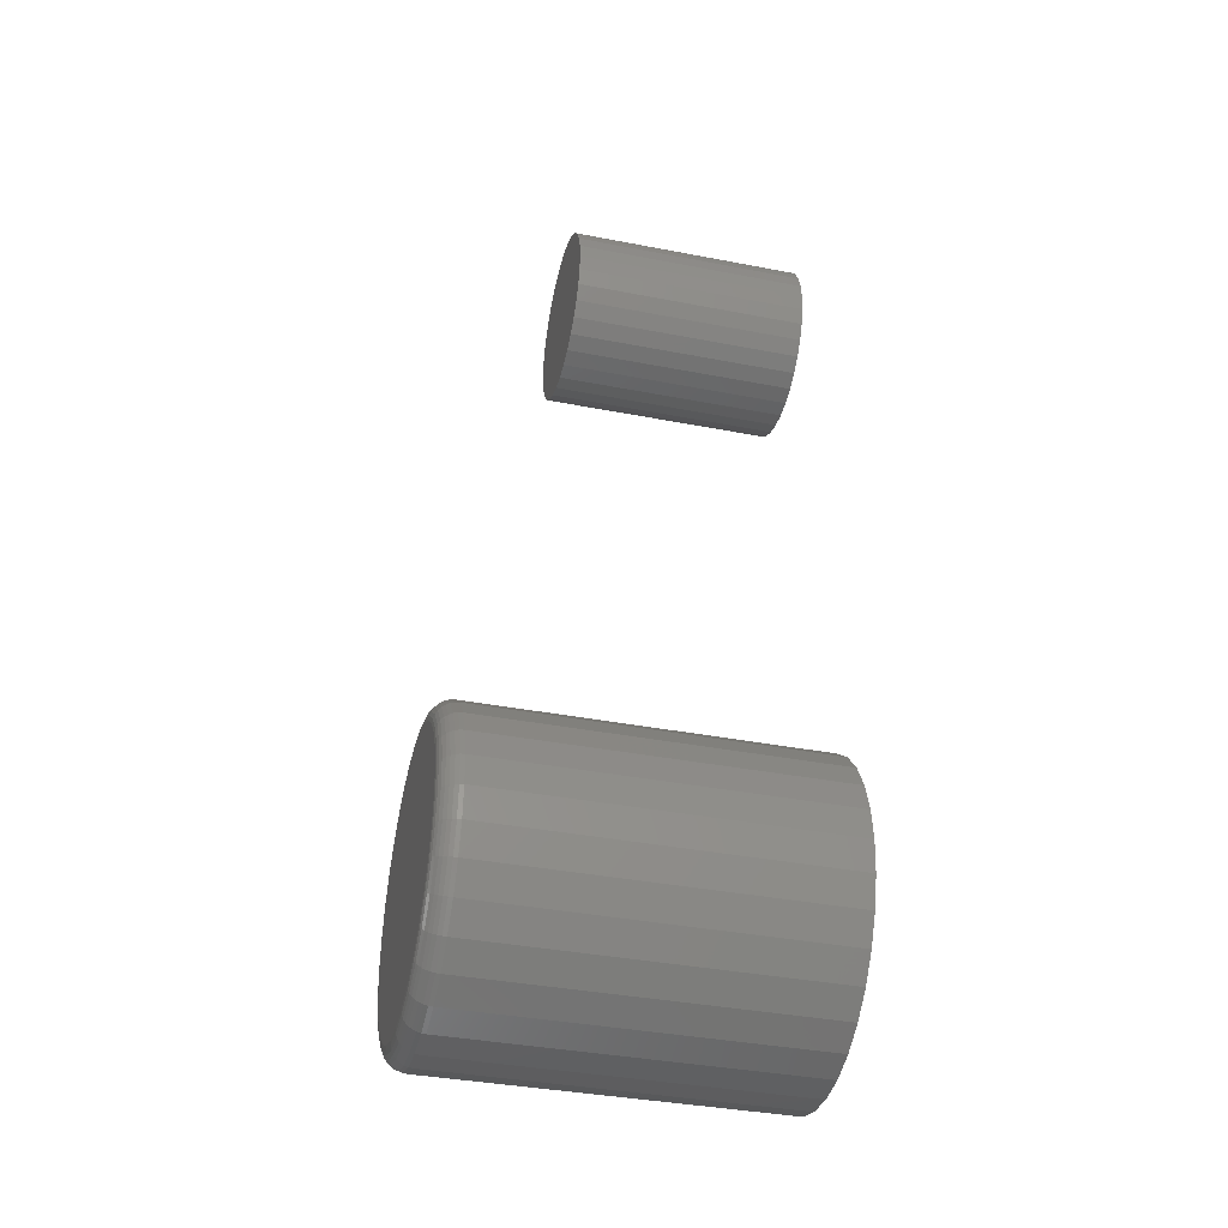
<metadata>
{"format":"stl","ext":"stl","renderer":"f3d","projection":"perspective","resolution":1024,"background":"white","views":[{"elev":-38.0,"azim":76.2,"up":"+Y"}]}
</metadata>
<code>
# stl→obj: 384 verts, 760 faces
v -0.01595 0.6013 0.1797
v 0.0102 0.6013 0.1797
v -0.002878 0.6025 0.1797
v -0.02853 0.5974 0.1797
v 0.02277 0.5974 0.1797
v -0.04011 0.5913 0.1797
v 0.03436 0.5913 0.1797
v -0.05027 0.5829 0.1797
v 0.04451 0.5829 0.1797
v -0.05861 0.5728 0.1797
v 0.05285 0.5728 0.1797
v 0.05285 0.4983 0.1797
v -0.05027 0.4881 0.1797
v 0.04451 0.4881 0.1797
v -0.04011 0.4798 0.1797
v 0.03436 0.4798 0.1797
v -0.02853 0.4736 0.1797
v 0.02277 0.4736 0.1797
v -0.01595 0.4698 0.1797
v 0.0102 0.4698 0.1797
v -0.002878 0.4685 0.1797
v 0.05904 0.5612 0.1797
v -0.0648 0.5612 0.1797
v 0.06286 0.5486 0.1797
v -0.06861 0.5486 0.1797
v 0.06414 0.5355 0.1797
v -0.0699 0.5355 0.1797
v 0.06286 0.5225 0.1797
v -0.06861 0.5225 0.1797
v 0.05904 0.5099 0.1797
v -0.0648 0.5099 0.1797
v -0.05861 0.4983 0.1797
v -0.002878 0.6025 0
v 0.0102 0.6013 0
v -0.01595 0.6013 0
v -0.02853 0.5974 0
v 0.02277 0.5974 0
v -0.04011 0.5913 0
v 0.03436 0.5913 0
v -0.05027 0.5829 0
v 0.04451 0.5829 0
v -0.05861 0.5728 0
v 0.05285 0.5728 0
v 0.04451 0.4881 0
v -0.05027 0.4881 0
v 0.05285 0.4983 0
v -0.04011 0.4798 0
v 0.03436 0.4798 0
v -0.02853 0.4736 0
v 0.02277 0.4736 0
v -0.01595 0.4698 0
v 0.0102 0.4698 0
v -0.002878 0.4685 0
v -0.05861 0.4983 0
v -0.0648 0.5099 0
v 0.05904 0.5099 0
v -0.06861 0.5225 0
v 0.06286 0.5225 0
v -0.0699 0.5355 0
v 0.06414 0.5355 0
v -0.06861 0.5486 0
v 0.06286 0.5486 0
v -0.0648 0.5612 0
v 0.05904 0.5612 0
v -0.02127 0.1015 0.2734
v 0.01913 0.1015 0.2734
v -0.001069 0.1035 0.2734
v -0.04069 0.09565 0.2734
v 0.03855 0.09565 0.2734
v -0.05859 0.08609 0.2734
v 0.05645 0.08609 0.2734
v 0.05645 -0.08609 0.2734
v -0.04069 -0.09565 0.2734
v 0.03855 -0.09565 0.2734
v -0.02127 -0.1015 0.2734
v 0.01913 -0.1015 0.2734
v -0.001069 -0.1035 0.2734
v 0.07214 0.07321 0.2734
v -0.07428 0.07321 0.2734
v 0.08502 0.05752 0.2734
v -0.08716 0.05752 0.2734
v 0.09459 0.03962 0.2734
v -0.09672 0.03962 0.2734
v 0.1005 0.0202 0.2734
v -0.1026 0.0202 0.2734
v 0.1025 -1.141e-16 0.2734
v -0.1046 -3.009e-17 0.2734
v 0.1005 -0.0202 0.2734
v -0.1026 -0.0202 0.2734
v 0.09459 -0.03962 0.2734
v -0.09672 -0.03962 0.2734
v 0.08502 -0.05752 0.2734
v -0.08716 -0.05752 0.2734
v 0.07214 -0.07321 0.2734
v -0.07428 -0.07321 0.2734
v -0.05859 -0.08609 0.2734
v 0.1181 0 0
v 0.1181 -1.35e-16 0.2578
v 0.1158 -0.02325 0
v 0.1158 -0.02325 0.2578
v 0.109 -0.0456 0
v 0.109 -0.0456 0.2578
v 0.09801 -0.0662 0
v 0.09801 -0.0662 0.2578
v 0.08319 -0.08426 0
v 0.08319 -0.08426 0.2578
v 0.06513 -0.09908 0
v 0.06513 -0.09908 0.2578
v 0.04453 -0.1101 0
v 0.04453 -0.1101 0.2578
v 0.02218 -0.1169 0
v 0.02218 -0.1169 0.2578
v -0.001069 -0.1192 0
v -0.001069 -0.1192 0.2578
v -0.02432 -0.1169 0
v -0.02432 -0.1169 0.2578
v -0.04667 -0.1101 0
v -0.04667 -0.1101 0.2578
v -0.06727 -0.09908 0
v -0.06727 -0.09908 0.2578
v -0.08533 -0.08426 0
v -0.08533 -0.08426 0.2578
v -0.1001 -0.0662 0
v -0.1001 -0.0662 0.2578
v -0.1112 -0.0456 0
v -0.1112 -0.0456 0.2578
v -0.1179 -0.02325 0
v -0.1179 -0.02325 0.2578
v -0.1202 1.459e-17 0
v -0.1202 1.459e-17 0.2578
v -0.1179 0.02325 0
v -0.1179 0.02325 0.2578
v -0.1112 0.0456 0
v -0.1112 0.0456 0.2578
v -0.1001 0.0662 0
v -0.1001 0.0662 0.2578
v -0.08533 0.08426 0
v -0.08533 0.08426 0.2578
v -0.06727 0.09908 0
v -0.06727 0.09908 0.2578
v -0.04667 0.1101 0
v -0.04667 0.1101 0.2578
v -0.02432 0.1169 0
v -0.02432 0.1169 0.2578
v -0.001069 0.1192 0
v -0.001069 0.1192 0.2578
v 0.02218 0.1169 0
v 0.02218 0.1169 0.2578
v 0.04453 0.1101 0
v 0.04453 0.1101 0.2578
v 0.06513 0.09908 0
v 0.06513 0.09908 0.2578
v 0.08319 0.08426 0
v 0.08319 0.08426 0.2578
v 0.09801 0.0662 0
v 0.09801 0.0662 0.2578
v 0.109 0.0456 0
v 0.109 0.0456 0.2578
v 0.1158 0.02325 0
v 0.1158 0.02325 0.2578
v -0.1077 2.776e-17 0.2731
v -0.1056 0.02079 0.2731
v -0.1106 2.082e-17 0.2722
v -0.1085 0.02137 0.2722
v -0.1133 2.082e-17 0.2708
v -0.1111 0.02189 0.2708
v -0.1157 2.776e-17 0.2689
v -0.1135 0.02235 0.2689
v -0.1176 2.776e-17 0.2665
v -0.1154 0.02273 0.2665
v -0.119 2.776e-17 0.2638
v -0.1168 0.02302 0.2638
v -0.1199 2.776e-17 0.2609
v -0.1176 0.02319 0.2609
v 0.1035 0.02079 0.2731
v 0.1055 -1.665e-16 0.2731
v 0.1063 0.02137 0.2722
v 0.1084 -1.665e-16 0.2722
v 0.109 0.02189 0.2708
v 0.1111 -1.665e-16 0.2708
v 0.1113 0.02235 0.2689
v 0.1135 -1.665e-16 0.2689
v 0.1132 0.02273 0.2665
v 0.1155 -1.804e-16 0.2665
v 0.1146 0.02302 0.2638
v 0.1169 -1.735e-16 0.2638
v 0.1155 0.02319 0.2609
v 0.1178 -1.804e-16 0.2609
v 0.0974 0.04079 0.2731
v 0.1001 0.04191 0.2722
v 0.1026 0.04294 0.2708
v 0.1048 0.04385 0.2689
v 0.1066 0.04459 0.2665
v 0.1079 0.04515 0.2638
v 0.1087 0.04549 0.2609
v 0.08755 0.05922 0.2731
v 0.08999 0.06084 0.2722
v 0.09224 0.06234 0.2708
v 0.0942 0.06366 0.2689
v 0.09582 0.06474 0.2665
v 0.09702 0.06554 0.2638
v 0.09776 0.06604 0.2609
v 0.0743 0.07537 0.2731
v 0.07637 0.07744 0.2722
v 0.07828 0.07935 0.2708
v 0.07995 0.08102 0.2689
v 0.08133 0.0824 0.2665
v 0.08235 0.08342 0.2638
v 0.08298 0.08405 0.2609
v 0.05815 0.08862 0.2731
v 0.05977 0.09106 0.2722
v 0.06128 0.0933 0.2708
v 0.06259 0.09527 0.2689
v 0.06367 0.09689 0.2665
v 0.06447 0.09809 0.2638
v 0.06497 0.09883 0.2609
v 0.03972 0.09847 0.2731
v 0.04084 0.1012 0.2722
v 0.04187 0.1037 0.2708
v 0.04278 0.1059 0.2689
v 0.04352 0.1077 0.2665
v 0.04408 0.109 0.2638
v 0.04442 0.1098 0.2609
v 0.01972 0.1045 0.2731
v 0.0203 0.1074 0.2722
v 0.02082 0.1101 0.2708
v 0.02129 0.1124 0.2689
v 0.02166 0.1143 0.2665
v 0.02195 0.1157 0.2638
v 0.02212 0.1166 0.2609
v -0.001069 0.1066 0.2731
v -0.001069 0.1095 0.2722
v -0.001069 0.1122 0.2708
v -0.001069 0.1146 0.2689
v -0.001069 0.1165 0.2665
v -0.001069 0.118 0.2638
v -0.001069 0.1189 0.2609
v -0.02186 0.1045 0.2731
v -0.02243 0.1074 0.2722
v -0.02296 0.1101 0.2708
v -0.02342 0.1124 0.2689
v -0.0238 0.1143 0.2665
v -0.02408 0.1157 0.2638
v -0.02426 0.1166 0.2609
v -0.04186 0.09847 0.2731
v -0.04298 0.1012 0.2722
v -0.04401 0.1037 0.2708
v -0.04492 0.1059 0.2689
v -0.04566 0.1077 0.2665
v -0.04621 0.109 0.2638
v -0.04656 0.1098 0.2609
v -0.06028 0.08862 0.2731
v -0.06191 0.09106 0.2722
v -0.06341 0.0933 0.2708
v -0.06473 0.09527 0.2689
v -0.06581 0.09689 0.2665
v -0.06661 0.09809 0.2638
v -0.0671 0.09883 0.2609
v -0.07644 0.07537 0.2731
v -0.07851 0.07744 0.2722
v -0.08042 0.07935 0.2708
v -0.08209 0.08102 0.2689
v -0.08347 0.0824 0.2665
v -0.08449 0.08342 0.2638
v -0.08512 0.08405 0.2609
v -0.08969 0.05922 0.2731
v -0.09213 0.06084 0.2722
v -0.09437 0.06234 0.2708
v -0.09634 0.06366 0.2689
v -0.09796 0.06474 0.2665
v -0.09916 0.06554 0.2638
v -0.0999 0.06604 0.2609
v -0.09954 0.04079 0.2731
v -0.1022 0.04191 0.2722
v -0.1047 0.04294 0.2708
v -0.1069 0.04385 0.2689
v -0.1087 0.04459 0.2665
v -0.1101 0.04515 0.2638
v -0.1109 0.04549 0.2609
v 0.1035 -0.02079 0.2731
v 0.1063 -0.02137 0.2722
v 0.109 -0.02189 0.2708
v 0.1113 -0.02235 0.2689
v 0.1132 -0.02273 0.2665
v 0.1146 -0.02302 0.2638
v 0.1155 -0.02319 0.2609
v -0.1056 -0.02079 0.2731
v -0.1085 -0.02137 0.2722
v -0.1111 -0.02189 0.2708
v -0.1135 -0.02235 0.2689
v -0.1154 -0.02273 0.2665
v -0.1168 -0.02302 0.2638
v -0.1176 -0.02319 0.2609
v -0.09954 -0.04079 0.2731
v -0.1022 -0.04191 0.2722
v -0.1047 -0.04294 0.2708
v -0.1069 -0.04385 0.2689
v -0.1087 -0.04459 0.2665
v -0.1101 -0.04515 0.2638
v -0.1109 -0.04549 0.2609
v -0.08969 -0.05922 0.2731
v -0.09213 -0.06084 0.2722
v -0.09437 -0.06234 0.2708
v -0.09634 -0.06366 0.2689
v -0.09796 -0.06474 0.2665
v -0.09916 -0.06554 0.2638
v -0.0999 -0.06604 0.2609
v -0.07644 -0.07537 0.2731
v -0.07851 -0.07744 0.2722
v -0.08042 -0.07935 0.2708
v -0.08209 -0.08102 0.2689
v -0.08347 -0.0824 0.2665
v -0.08449 -0.08342 0.2638
v -0.08512 -0.08405 0.2609
v -0.06028 -0.08862 0.2731
v -0.06191 -0.09106 0.2722
v -0.06341 -0.0933 0.2708
v -0.06473 -0.09527 0.2689
v -0.06581 -0.09689 0.2665
v -0.06661 -0.09809 0.2638
v -0.0671 -0.09883 0.2609
v -0.04186 -0.09847 0.2731
v -0.04298 -0.1012 0.2722
v -0.04401 -0.1037 0.2708
v -0.04492 -0.1059 0.2689
v -0.04566 -0.1077 0.2665
v -0.04621 -0.109 0.2638
v -0.04656 -0.1098 0.2609
v -0.02186 -0.1045 0.2731
v -0.02243 -0.1074 0.2722
v -0.02296 -0.1101 0.2708
v -0.02342 -0.1124 0.2689
v -0.0238 -0.1143 0.2665
v -0.02408 -0.1157 0.2638
v -0.02426 -0.1166 0.2609
v -0.001069 -0.1066 0.2731
v -0.001069 -0.1095 0.2722
v -0.001069 -0.1122 0.2708
v -0.001069 -0.1146 0.2689
v -0.001069 -0.1165 0.2665
v -0.001069 -0.118 0.2638
v -0.001069 -0.1189 0.2609
v 0.01972 -0.1045 0.2731
v 0.0203 -0.1074 0.2722
v 0.02082 -0.1101 0.2708
v 0.02129 -0.1124 0.2689
v 0.02166 -0.1143 0.2665
v 0.02195 -0.1157 0.2638
v 0.02212 -0.1166 0.2609
v 0.03972 -0.09847 0.2731
v 0.04084 -0.1012 0.2722
v 0.04187 -0.1037 0.2708
v 0.04278 -0.1059 0.2689
v 0.04352 -0.1077 0.2665
v 0.04408 -0.109 0.2638
v 0.04442 -0.1098 0.2609
v 0.05815 -0.08862 0.2731
v 0.05977 -0.09106 0.2722
v 0.06128 -0.0933 0.2708
v 0.06259 -0.09527 0.2689
v 0.06367 -0.09689 0.2665
v 0.06447 -0.09809 0.2638
v 0.06497 -0.09883 0.2609
v 0.0743 -0.07537 0.2731
v 0.07637 -0.07744 0.2722
v 0.07828 -0.07935 0.2708
v 0.07995 -0.08102 0.2689
v 0.08133 -0.0824 0.2665
v 0.08235 -0.08342 0.2638
v 0.08298 -0.08405 0.2609
v 0.08755 -0.05922 0.2731
v 0.08999 -0.06084 0.2722
v 0.09224 -0.06234 0.2708
v 0.0942 -0.06366 0.2689
v 0.09582 -0.06474 0.2665
v 0.09702 -0.06554 0.2638
v 0.09776 -0.06604 0.2609
v 0.0974 -0.04079 0.2731
v 0.1001 -0.04191 0.2722
v 0.1026 -0.04294 0.2708
v 0.1048 -0.04385 0.2689
v 0.1066 -0.04459 0.2665
v 0.1079 -0.04515 0.2638
v 0.1087 -0.04549 0.2609
f 1 2 3
f 2 1 4
f 2 4 5
f 5 4 6
f 5 6 7
f 7 6 8
f 7 8 9
f 9 8 10
f 9 10 11
f 12 13 14
f 14 13 15
f 14 15 16
f 16 15 17
f 16 17 18
f 18 17 19
f 18 19 20
f 20 19 21
f 11 10 22
f 22 10 23
f 22 23 24
f 24 23 25
f 24 25 26
f 26 25 27
f 26 27 28
f 28 27 29
f 28 29 30
f 30 29 31
f 30 31 12
f 12 31 32
f 12 32 13
f 33 34 35
f 36 35 34
f 37 36 34
f 38 36 37
f 39 38 37
f 40 38 39
f 41 40 39
f 42 40 41
f 43 42 41
f 44 45 46
f 47 45 44
f 48 47 44
f 49 47 48
f 50 49 48
f 51 49 50
f 52 51 50
f 53 51 52
f 45 54 46
f 46 54 55
f 46 55 56
f 56 55 57
f 56 57 58
f 58 57 59
f 58 59 60
f 60 59 61
f 60 61 62
f 62 61 63
f 62 63 64
f 64 63 42
f 64 42 43
f 60 26 58
f 58 26 28
f 58 28 56
f 56 28 30
f 56 30 46
f 46 30 12
f 46 12 44
f 44 12 14
f 44 14 48
f 48 14 16
f 48 16 50
f 50 16 18
f 50 18 52
f 52 18 20
f 52 20 53
f 53 20 21
f 53 21 51
f 51 21 19
f 51 19 49
f 49 19 17
f 49 17 47
f 47 17 15
f 47 15 45
f 45 15 13
f 45 13 54
f 54 13 32
f 54 32 55
f 55 32 31
f 55 31 57
f 57 31 29
f 57 29 59
f 59 29 27
f 59 27 61
f 61 27 25
f 61 25 63
f 63 25 23
f 63 23 42
f 42 23 10
f 42 10 40
f 40 10 8
f 40 8 38
f 38 8 6
f 38 6 36
f 36 6 4
f 36 4 35
f 35 4 1
f 35 1 33
f 33 1 3
f 33 3 34
f 34 3 2
f 34 2 37
f 37 2 5
f 37 5 39
f 39 5 7
f 39 7 41
f 41 7 9
f 41 9 43
f 43 9 11
f 43 11 64
f 64 11 22
f 64 22 62
f 62 22 24
f 62 24 60
f 60 24 26
f 65 66 67
f 66 65 68
f 66 68 69
f 69 68 70
f 69 70 71
f 72 73 74
f 74 73 75
f 74 75 76
f 76 75 77
f 71 70 78
f 78 70 79
f 78 79 80
f 80 79 81
f 80 81 82
f 82 81 83
f 82 83 84
f 84 83 85
f 84 85 86
f 86 85 87
f 86 87 88
f 88 87 89
f 88 89 90
f 90 89 91
f 90 91 92
f 92 91 93
f 92 93 94
f 94 93 95
f 94 95 72
f 72 95 96
f 72 96 73
f 97 98 99
f 99 98 100
f 99 100 101
f 101 100 102
f 101 102 103
f 103 102 104
f 103 104 105
f 105 104 106
f 105 106 107
f 107 106 108
f 107 108 109
f 109 108 110
f 109 110 111
f 111 110 112
f 111 112 113
f 113 112 114
f 113 114 115
f 115 114 116
f 115 116 117
f 117 116 118
f 117 118 119
f 119 118 120
f 119 120 121
f 121 120 122
f 121 122 123
f 123 122 124
f 123 124 125
f 125 124 126
f 125 126 127
f 127 126 128
f 127 128 129
f 129 128 130
f 129 130 131
f 131 130 132
f 131 132 133
f 133 132 134
f 133 134 135
f 135 134 136
f 135 136 137
f 137 136 138
f 137 138 139
f 139 138 140
f 139 140 141
f 141 140 142
f 141 142 143
f 143 142 144
f 143 144 145
f 145 144 146
f 145 146 147
f 147 146 148
f 147 148 149
f 149 148 150
f 149 150 151
f 151 150 152
f 151 152 153
f 153 152 154
f 153 154 155
f 155 154 156
f 155 156 157
f 157 156 158
f 157 158 159
f 159 158 160
f 159 160 97
f 97 160 98
f 87 85 161
f 161 85 162
f 161 162 163
f 163 162 164
f 163 164 165
f 165 164 166
f 165 166 167
f 167 166 168
f 167 168 169
f 169 168 170
f 169 170 171
f 171 170 172
f 171 172 173
f 173 172 174
f 173 174 130
f 130 174 132
f 84 86 175
f 175 86 176
f 175 176 177
f 177 176 178
f 177 178 179
f 179 178 180
f 179 180 181
f 181 180 182
f 181 182 183
f 183 182 184
f 183 184 185
f 185 184 186
f 185 186 187
f 187 186 188
f 187 188 160
f 160 188 98
f 82 84 189
f 189 84 175
f 189 175 190
f 190 175 177
f 190 177 191
f 191 177 179
f 191 179 192
f 192 179 181
f 192 181 193
f 193 181 183
f 193 183 194
f 194 183 185
f 194 185 195
f 195 185 187
f 195 187 158
f 158 187 160
f 80 82 196
f 196 82 189
f 196 189 197
f 197 189 190
f 197 190 198
f 198 190 191
f 198 191 199
f 199 191 192
f 199 192 200
f 200 192 193
f 200 193 201
f 201 193 194
f 201 194 202
f 202 194 195
f 202 195 156
f 156 195 158
f 78 80 203
f 203 80 196
f 203 196 204
f 204 196 197
f 204 197 205
f 205 197 198
f 205 198 206
f 206 198 199
f 206 199 207
f 207 199 200
f 207 200 208
f 208 200 201
f 208 201 209
f 209 201 202
f 209 202 154
f 154 202 156
f 71 78 210
f 210 78 203
f 210 203 211
f 211 203 204
f 211 204 212
f 212 204 205
f 212 205 213
f 213 205 206
f 213 206 214
f 214 206 207
f 214 207 215
f 215 207 208
f 215 208 216
f 216 208 209
f 216 209 152
f 152 209 154
f 69 71 217
f 217 71 210
f 217 210 218
f 218 210 211
f 218 211 219
f 219 211 212
f 219 212 220
f 220 212 213
f 220 213 221
f 221 213 214
f 221 214 222
f 222 214 215
f 222 215 223
f 223 215 216
f 223 216 150
f 150 216 152
f 66 69 224
f 224 69 217
f 224 217 225
f 225 217 218
f 225 218 226
f 226 218 219
f 226 219 227
f 227 219 220
f 227 220 228
f 228 220 221
f 228 221 229
f 229 221 222
f 229 222 230
f 230 222 223
f 230 223 148
f 148 223 150
f 67 66 231
f 231 66 224
f 231 224 232
f 232 224 225
f 232 225 233
f 233 225 226
f 233 226 234
f 234 226 227
f 234 227 235
f 235 227 228
f 235 228 236
f 236 228 229
f 236 229 237
f 237 229 230
f 237 230 146
f 146 230 148
f 65 67 238
f 238 67 231
f 238 231 239
f 239 231 232
f 239 232 240
f 240 232 233
f 240 233 241
f 241 233 234
f 241 234 242
f 242 234 235
f 242 235 243
f 243 235 236
f 243 236 244
f 244 236 237
f 244 237 144
f 144 237 146
f 68 65 245
f 245 65 238
f 245 238 246
f 246 238 239
f 246 239 247
f 247 239 240
f 247 240 248
f 248 240 241
f 248 241 249
f 249 241 242
f 249 242 250
f 250 242 243
f 250 243 251
f 251 243 244
f 251 244 142
f 142 244 144
f 70 68 252
f 252 68 245
f 252 245 253
f 253 245 246
f 253 246 254
f 254 246 247
f 254 247 255
f 255 247 248
f 255 248 256
f 256 248 249
f 256 249 257
f 257 249 250
f 257 250 258
f 258 250 251
f 258 251 140
f 140 251 142
f 79 70 259
f 259 70 252
f 259 252 260
f 260 252 253
f 260 253 261
f 261 253 254
f 261 254 262
f 262 254 255
f 262 255 263
f 263 255 256
f 263 256 264
f 264 256 257
f 264 257 265
f 265 257 258
f 265 258 138
f 138 258 140
f 81 79 266
f 266 79 259
f 266 259 267
f 267 259 260
f 267 260 268
f 268 260 261
f 268 261 269
f 269 261 262
f 269 262 270
f 270 262 263
f 270 263 271
f 271 263 264
f 271 264 272
f 272 264 265
f 272 265 136
f 136 265 138
f 83 81 273
f 273 81 266
f 273 266 274
f 274 266 267
f 274 267 275
f 275 267 268
f 275 268 276
f 276 268 269
f 276 269 277
f 277 269 270
f 277 270 278
f 278 270 271
f 278 271 279
f 279 271 272
f 279 272 134
f 134 272 136
f 85 83 162
f 162 83 273
f 162 273 164
f 164 273 274
f 164 274 166
f 166 274 275
f 166 275 168
f 168 275 276
f 168 276 170
f 170 276 277
f 170 277 172
f 172 277 278
f 172 278 174
f 174 278 279
f 174 279 132
f 132 279 134
f 86 88 176
f 176 88 280
f 176 280 178
f 178 280 281
f 178 281 180
f 180 281 282
f 180 282 182
f 182 282 283
f 182 283 184
f 184 283 284
f 184 284 186
f 186 284 285
f 186 285 188
f 188 285 286
f 188 286 98
f 98 286 100
f 89 87 287
f 287 87 161
f 287 161 288
f 288 161 163
f 288 163 289
f 289 163 165
f 289 165 290
f 290 165 167
f 290 167 291
f 291 167 169
f 291 169 292
f 292 169 171
f 292 171 293
f 293 171 173
f 293 173 128
f 128 173 130
f 91 89 294
f 294 89 287
f 294 287 295
f 295 287 288
f 295 288 296
f 296 288 289
f 296 289 297
f 297 289 290
f 297 290 298
f 298 290 291
f 298 291 299
f 299 291 292
f 299 292 300
f 300 292 293
f 300 293 126
f 126 293 128
f 93 91 301
f 301 91 294
f 301 294 302
f 302 294 295
f 302 295 303
f 303 295 296
f 303 296 304
f 304 296 297
f 304 297 305
f 305 297 298
f 305 298 306
f 306 298 299
f 306 299 307
f 307 299 300
f 307 300 124
f 124 300 126
f 95 93 308
f 308 93 301
f 308 301 309
f 309 301 302
f 309 302 310
f 310 302 303
f 310 303 311
f 311 303 304
f 311 304 312
f 312 304 305
f 312 305 313
f 313 305 306
f 313 306 314
f 314 306 307
f 314 307 122
f 122 307 124
f 96 95 315
f 315 95 308
f 315 308 316
f 316 308 309
f 316 309 317
f 317 309 310
f 317 310 318
f 318 310 311
f 318 311 319
f 319 311 312
f 319 312 320
f 320 312 313
f 320 313 321
f 321 313 314
f 321 314 120
f 120 314 122
f 73 96 322
f 322 96 315
f 322 315 323
f 323 315 316
f 323 316 324
f 324 316 317
f 324 317 325
f 325 317 318
f 325 318 326
f 326 318 319
f 326 319 327
f 327 319 320
f 327 320 328
f 328 320 321
f 328 321 118
f 118 321 120
f 75 73 329
f 329 73 322
f 329 322 330
f 330 322 323
f 330 323 331
f 331 323 324
f 331 324 332
f 332 324 325
f 332 325 333
f 333 325 326
f 333 326 334
f 334 326 327
f 334 327 335
f 335 327 328
f 335 328 116
f 116 328 118
f 77 75 336
f 336 75 329
f 336 329 337
f 337 329 330
f 337 330 338
f 338 330 331
f 338 331 339
f 339 331 332
f 339 332 340
f 340 332 333
f 340 333 341
f 341 333 334
f 341 334 342
f 342 334 335
f 342 335 114
f 114 335 116
f 76 77 343
f 343 77 336
f 343 336 344
f 344 336 337
f 344 337 345
f 345 337 338
f 345 338 346
f 346 338 339
f 346 339 347
f 347 339 340
f 347 340 348
f 348 340 341
f 348 341 349
f 349 341 342
f 349 342 112
f 112 342 114
f 74 76 350
f 350 76 343
f 350 343 351
f 351 343 344
f 351 344 352
f 352 344 345
f 352 345 353
f 353 345 346
f 353 346 354
f 354 346 347
f 354 347 355
f 355 347 348
f 355 348 356
f 356 348 349
f 356 349 110
f 110 349 112
f 72 74 357
f 357 74 350
f 357 350 358
f 358 350 351
f 358 351 359
f 359 351 352
f 359 352 360
f 360 352 353
f 360 353 361
f 361 353 354
f 361 354 362
f 362 354 355
f 362 355 363
f 363 355 356
f 363 356 108
f 108 356 110
f 94 72 364
f 364 72 357
f 364 357 365
f 365 357 358
f 365 358 366
f 366 358 359
f 366 359 367
f 367 359 360
f 367 360 368
f 368 360 361
f 368 361 369
f 369 361 362
f 369 362 370
f 370 362 363
f 370 363 106
f 106 363 108
f 92 94 371
f 371 94 364
f 371 364 372
f 372 364 365
f 372 365 373
f 373 365 366
f 373 366 374
f 374 366 367
f 374 367 375
f 375 367 368
f 375 368 376
f 376 368 369
f 376 369 377
f 377 369 370
f 377 370 104
f 104 370 106
f 90 92 378
f 378 92 371
f 378 371 379
f 379 371 372
f 379 372 380
f 380 372 373
f 380 373 381
f 381 373 374
f 381 374 382
f 382 374 375
f 382 375 383
f 383 375 376
f 383 376 384
f 384 376 377
f 384 377 102
f 102 377 104
f 88 90 280
f 280 90 378
f 280 378 281
f 281 378 379
f 281 379 282
f 282 379 380
f 282 380 283
f 283 380 381
f 283 381 284
f 284 381 382
f 284 382 285
f 285 382 383
f 285 383 286
f 286 383 384
f 286 384 100
f 100 384 102
f 145 147 143
f 141 143 147
f 149 141 147
f 139 141 149
f 151 139 149
f 109 117 107
f 115 117 109
f 111 115 109
f 113 115 111
f 117 119 107
f 107 119 121
f 107 121 105
f 105 121 123
f 105 123 103
f 103 123 125
f 103 125 101
f 101 125 127
f 101 127 99
f 99 127 129
f 99 129 97
f 97 129 131
f 97 131 159
f 159 131 133
f 159 133 157
f 157 133 135
f 157 135 155
f 155 135 137
f 155 137 153
f 153 137 139
f 153 139 151

</code>
